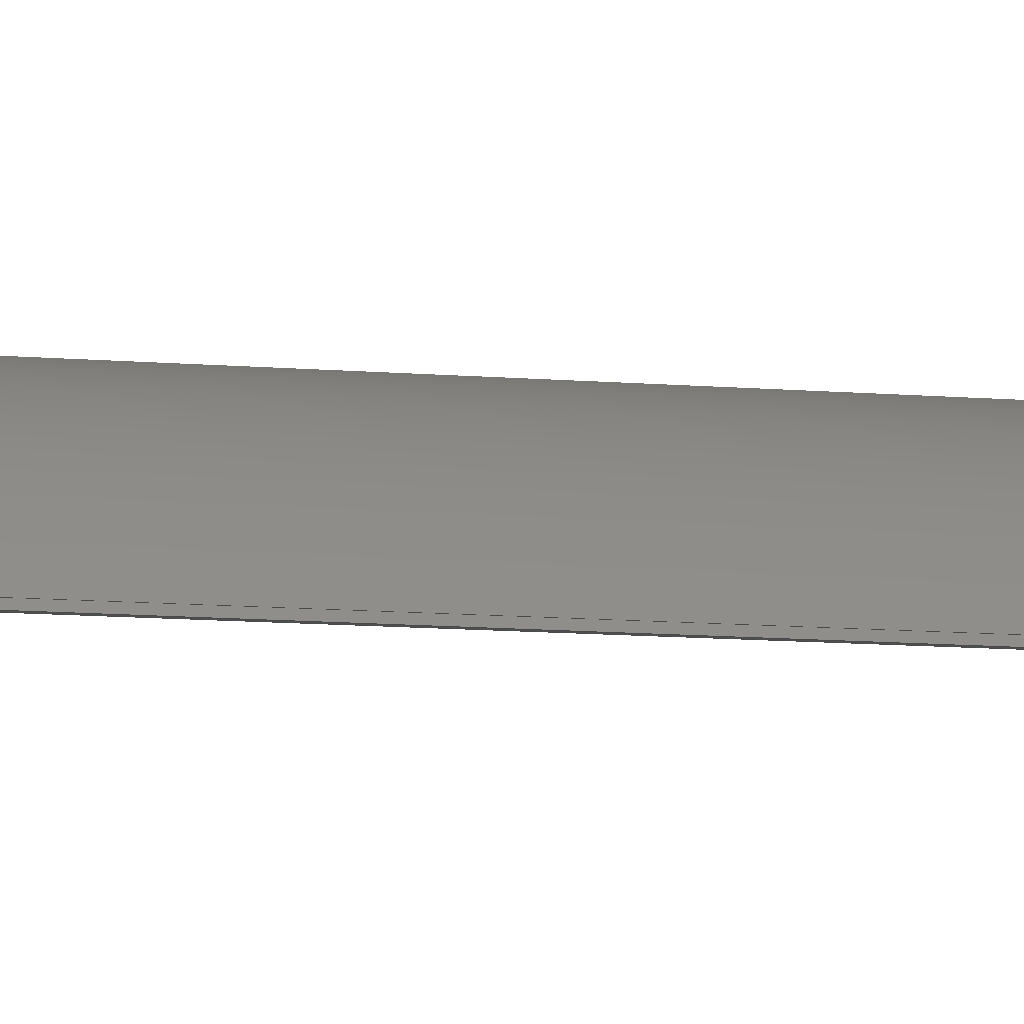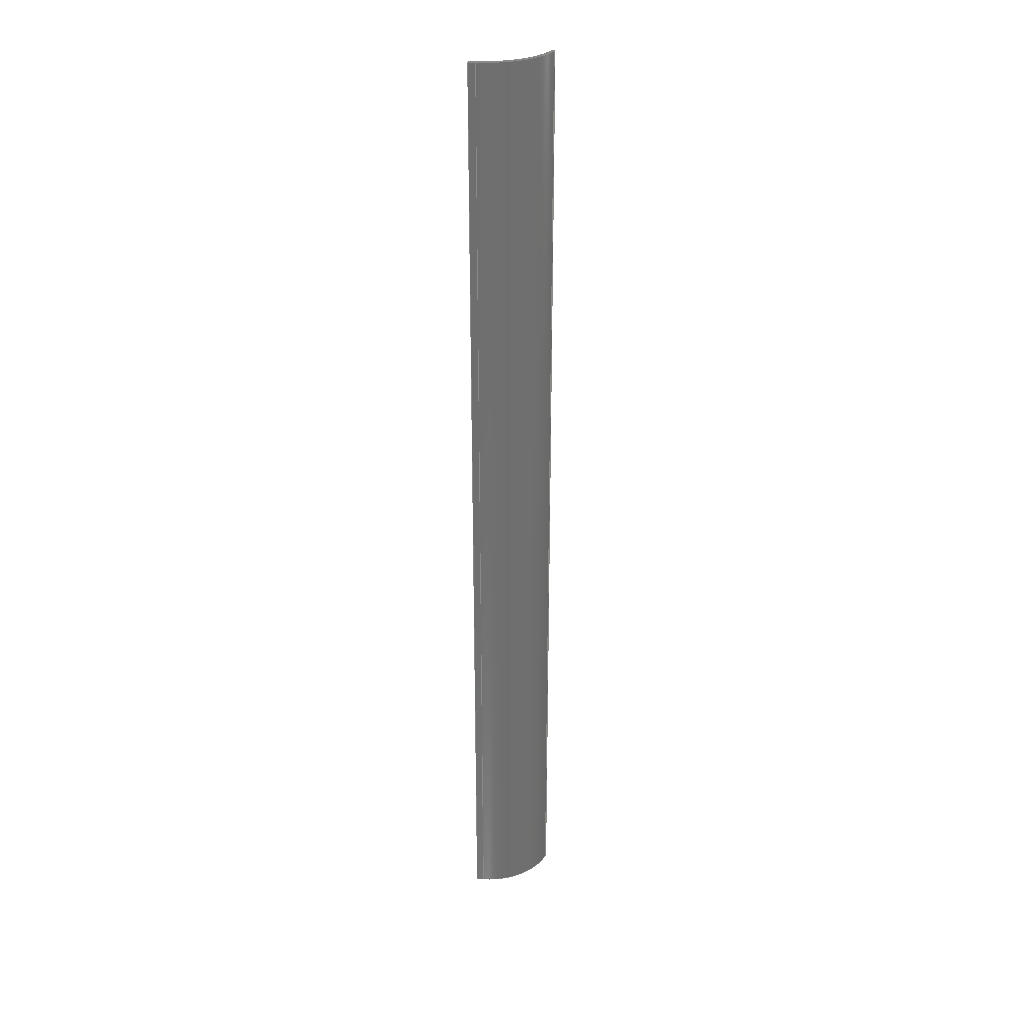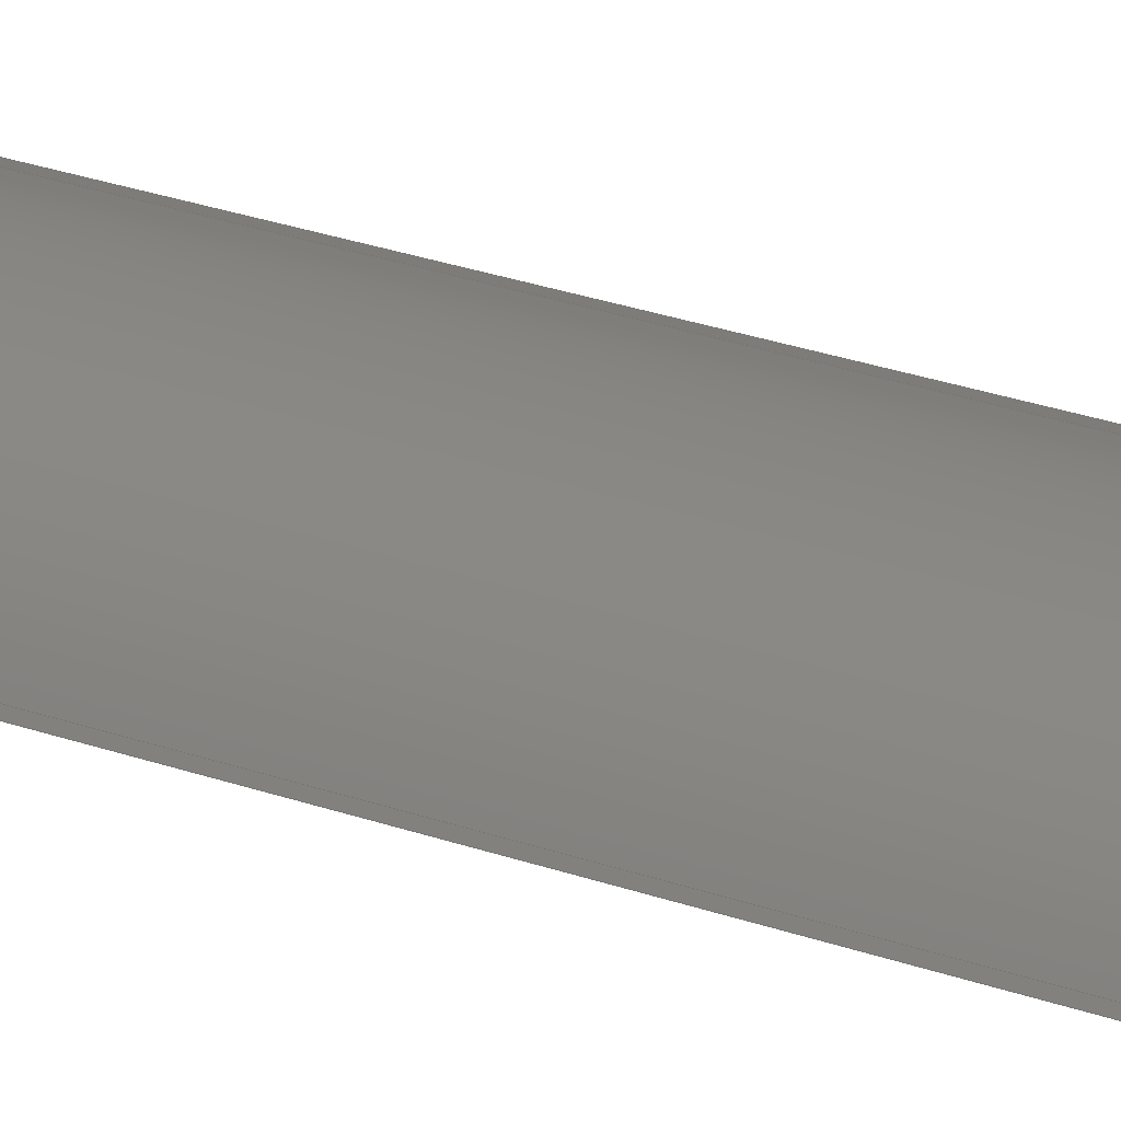
<metadata>
{"format":"step","ext":"stp","renderer":"f3d","projection":"perspective","resolution":1024,"background":"white","views":[{"elev":-5.5,"azim":-112.4,"up":"+Y"},{"elev":28.6,"azim":174.1,"up":"+Z"},{"elev":16.8,"azim":-48.9,"up":"+Y"}]}
</metadata>
<code>
ISO-10303-21;
DATA;
#1=PRODUCT('F8_Skin_Front_Top_Balsa_2mm','','',(#2)) ;
#2=PRODUCT_CONTEXT(' ',#3,'mechanical') ;
#3=APPLICATION_CONTEXT('managed model based 3d engineering') ;
#4=PRODUCT_DEFINITION('',' ',#285,#5) ;
#5=PRODUCT_DEFINITION_CONTEXT('part definition',#3,' ') ;
#6=PRODUCT_DEFINITION_SHAPE(' ',' ',#4) ;
#7=MECHANICAL_DESIGN_GEOMETRIC_PRESENTATION_REPRESENTATION(' ',(#72),#291) ;
#8=PRODUCT_CATEGORY('part','specification') ;
#9=SHAPE_REPRESENTATION(' ',(#132),#291) ;
#10=CARTESIAN_POINT(' ',(0,0,0)) ;
#11=CARTESIAN_POINT('Axis2P3D Location',(429.3,-26.66,327)) ;
#12=CARTESIAN_POINT('Line Origine',(439.3,21.31,327)) ;
#13=CARTESIAN_POINT('Vertex',(439.3,21.31,0)) ;
#14=CARTESIAN_POINT('Vertex',(439.3,21.31,654)) ;
#15=CARTESIAN_POINT('Axis2P3D Location',(429.3,-26.66,0)) ;
#16=CARTESIAN_POINT('Vertex',(387.1,-1.788,0)) ;
#17=CARTESIAN_POINT('Line Origine',(387.1,-1.788,327)) ;
#18=CARTESIAN_POINT('Vertex',(387.1,-1.788,654)) ;
#19=CARTESIAN_POINT('Axis2P3D Location',(429.3,-26.66,654)) ;
#20=CARTESIAN_POINT('Axis2P3D Location',(387.1,-1.788,0)) ;
#21=CARTESIAN_POINT('Line Origine',(386.7,-2.335,0)) ;
#22=CARTESIAN_POINT('Vertex',(386.4,-2.882,0)) ;
#23=CARTESIAN_POINT('Line Origine',(386.4,-2.882,327)) ;
#24=CARTESIAN_POINT('Vertex',(386.4,-2.882,654)) ;
#25=CARTESIAN_POINT('Line Origine',(386.7,-2.335,654)) ;
#26=CARTESIAN_POINT('Control Point',(388.8,-2.803,0)) ;
#27=CARTESIAN_POINT('Control Point',(388.3,-2.819,0)) ;
#28=CARTESIAN_POINT('Control Point',(387.8,-2.835,0)) ;
#29=CARTESIAN_POINT('Control Point',(387.4,-2.85,0)) ;
#30=CARTESIAN_POINT('Control Point',(386.9,-2.866,0)) ;
#31=CARTESIAN_POINT('Control Point',(386.4,-2.882,0)) ;
#32=CARTESIAN_POINT('Control Point',(388.8,-2.803,0)) ;
#33=CARTESIAN_POINT('Control Point',(388.3,-2.819,0)) ;
#34=CARTESIAN_POINT('Control Point',(387.8,-2.835,0)) ;
#35=CARTESIAN_POINT('Control Point',(387.4,-2.85,0)) ;
#36=CARTESIAN_POINT('Control Point',(386.9,-2.866,0)) ;
#37=CARTESIAN_POINT('Control Point',(386.4,-2.882,0)) ;
#38=CARTESIAN_POINT('Vertex',(388.8,-2.803,0)) ;
#39=CARTESIAN_POINT('Line Origine',(388.8,-2.803,327)) ;
#40=CARTESIAN_POINT('Vertex',(388.8,-2.803,654)) ;
#41=CARTESIAN_POINT('Control Point',(388.8,-2.803,654)) ;
#42=CARTESIAN_POINT('Control Point',(388.3,-2.819,654)) ;
#43=CARTESIAN_POINT('Control Point',(387.8,-2.835,654)) ;
#44=CARTESIAN_POINT('Control Point',(387.4,-2.85,654)) ;
#45=CARTESIAN_POINT('Control Point',(386.9,-2.866,654)) ;
#46=CARTESIAN_POINT('Control Point',(386.4,-2.882,654)) ;
#47=CARTESIAN_POINT('Axis2P3D Location',(429.3,-26.66,327)) ;
#48=CARTESIAN_POINT('Axis2P3D Location',(429.3,-26.66,0)) ;
#49=CARTESIAN_POINT('Vertex',(438.9,19.35,0)) ;
#50=CARTESIAN_POINT('Line Origine',(438.9,19.35,327)) ;
#51=CARTESIAN_POINT('Vertex',(438.9,19.35,654)) ;
#52=CARTESIAN_POINT('Axis2P3D Location',(429.3,-26.66,654)) ;
#53=CARTESIAN_POINT('Axis2P3D Location',(438.9,19.35,0)) ;
#54=CARTESIAN_POINT('Line Origine',(441.3,18.84,0)) ;
#55=CARTESIAN_POINT('Vertex',(443.8,18.33,0)) ;
#56=CARTESIAN_POINT('Line Origine',(443.8,18.33,327)) ;
#57=CARTESIAN_POINT('Vertex',(443.8,18.33,654)) ;
#58=CARTESIAN_POINT('Line Origine',(441.3,18.84,654)) ;
#59=CARTESIAN_POINT('Axis2P3D Location',(443.8,18.33,0)) ;
#60=CARTESIAN_POINT('Line Origine',(444,19.31,0)) ;
#61=CARTESIAN_POINT('Vertex',(444.2,20.29,0)) ;
#62=CARTESIAN_POINT('Line Origine',(444.2,20.29,327)) ;
#63=CARTESIAN_POINT('Vertex',(444.2,20.29,654)) ;
#64=CARTESIAN_POINT('Line Origine',(444,19.31,654)) ;
#65=CARTESIAN_POINT('Axis2P3D Location',(439.3,21.31,0)) ;
#66=CARTESIAN_POINT('Line Origine',(441.7,20.8,0)) ;
#67=CARTESIAN_POINT('Line Origine',(441.7,20.8,654)) ;
#68=CARTESIAN_POINT('Axis2P3D Location',(0,0,0)) ;
#69=CARTESIAN_POINT('Axis2P3D Location',(0,0,654)) ;
#70=PRODUCT_RELATED_PRODUCT_CATEGORY('part',$,(#1)) ;
#71=UNCERTAINTY_MEASURE_WITH_UNIT(LENGTH_MEASURE(0.005),#288,'distance_accuracy_value','CONFUSED CURVE UNCERTAINTY') ;
#72=STYLED_ITEM(' ',(#73),#245) ;
#73=PRESENTATION_STYLE_ASSIGNMENT((#74)) ;
#74=SURFACE_STYLE_USAGE(.BOTH.,#75) ;
#75=SURFACE_SIDE_STYLE(' ',(#76)) ;
#76=SURFACE_STYLE_FILL_AREA(#77) ;
#77=FILL_AREA_STYLE(' ',(#78)) ;
#78=FILL_AREA_STYLE_COLOUR(' ',#274) ;
#79=VECTOR('Line Direction',#97,1) ;
#80=VECTOR('Line Direction',#99,1) ;
#81=VECTOR('Line Direction',#103,1) ;
#82=VECTOR('Line Direction',#104,1) ;
#83=VECTOR('Line Direction',#105,1) ;
#84=VECTOR('Extrusion Surface Vector',#106,1) ;
#85=VECTOR('Line Direction',#107,1) ;
#86=VECTOR('Line Direction',#111,1) ;
#87=VECTOR('Line Direction',#115,1) ;
#88=VECTOR('Line Direction',#116,1) ;
#89=VECTOR('Line Direction',#117,1) ;
#90=VECTOR('Line Direction',#120,1) ;
#91=VECTOR('Line Direction',#121,1) ;
#92=VECTOR('Line Direction',#122,1) ;
#93=VECTOR('Line Direction',#125,1) ;
#94=VECTOR('Line Direction',#126,1) ;
#95=DIRECTION('Axis2P3D Direction',(0,0,1)) ;
#96=DIRECTION('Axis2P3D XDirection',(0.2038,0.979,0)) ;
#97=DIRECTION('Vector Direction',(0,0,1)) ;
#98=DIRECTION('Axis2P3D Direction',(0,0,1)) ;
#99=DIRECTION('Vector Direction',(0,0,1)) ;
#100=DIRECTION('Axis2P3D Direction',(0,0,1)) ;
#101=DIRECTION('Axis2P3D Direction',(-0.8616,0.5076,0)) ;
#102=DIRECTION('Axis2P3D XDirection',(-0.5076,-0.8616,0)) ;
#103=DIRECTION('Vector Direction',(-0.5076,-0.8616,0)) ;
#104=DIRECTION('Vector Direction',(0,0,1)) ;
#105=DIRECTION('Vector Direction',(-0.5076,-0.8616,0)) ;
#106=DIRECTION('Vector Direction',(0,0,1)) ;
#107=DIRECTION('Vector Direction',(0,0,1)) ;
#108=DIRECTION('Axis2P3D Direction',(0,0,1)) ;
#109=DIRECTION('Axis2P3D XDirection',(0.2038,0.979,0)) ;
#110=DIRECTION('Axis2P3D Direction',(0,0,1)) ;
#111=DIRECTION('Vector Direction',(0,0,1)) ;
#112=DIRECTION('Axis2P3D Direction',(0,0,1)) ;
#113=DIRECTION('Axis2P3D Direction',(-0.2046,-0.9788,0)) ;
#114=DIRECTION('Axis2P3D XDirection',(0.9788,-0.2046,0)) ;
#115=DIRECTION('Vector Direction',(0.9788,-0.2046,0)) ;
#116=DIRECTION('Vector Direction',(0,0,1)) ;
#117=DIRECTION('Vector Direction',(0.9788,-0.2046,0)) ;
#118=DIRECTION('Axis2P3D Direction',(0.9787,-0.2054,0)) ;
#119=DIRECTION('Axis2P3D XDirection',(0.2054,0.9787,0)) ;
#120=DIRECTION('Vector Direction',(0.2054,0.9787,0)) ;
#121=DIRECTION('Vector Direction',(0,0,1)) ;
#122=DIRECTION('Vector Direction',(0.2054,0.9787,0)) ;
#123=DIRECTION('Axis2P3D Direction',(-0.2046,-0.9788,0)) ;
#124=DIRECTION('Axis2P3D XDirection',(0.9788,-0.2046,0)) ;
#125=DIRECTION('Vector Direction',(0.9788,-0.2046,0)) ;
#126=DIRECTION('Vector Direction',(0.9788,-0.2046,0)) ;
#127=DIRECTION('Axis2P3D Direction',(0,0,1)) ;
#128=DIRECTION('Axis2P3D XDirection',(1,0,0)) ;
#129=DIRECTION('Axis2P3D Direction',(0,0,1)) ;
#130=DIRECTION('Axis2P3D XDirection',(1,0,0)) ;
#131=SHAPE_REPRESENTATION_RELATIONSHIP(' ',' ',#9,#260) ;
#132=AXIS2_PLACEMENT_3D(' ',#10,$,$) ;
#133=AXIS2_PLACEMENT_3D('Cylinder Axis2P3D',#11,#95,#96) ;
#134=AXIS2_PLACEMENT_3D('Circle Axis2P3D',#15,#98,$) ;
#135=AXIS2_PLACEMENT_3D('Circle Axis2P3D',#19,#100,$) ;
#136=AXIS2_PLACEMENT_3D('Plane Axis2P3D',#20,#101,#102) ;
#137=AXIS2_PLACEMENT_3D('Cylinder Axis2P3D',#47,#108,#109) ;
#138=AXIS2_PLACEMENT_3D('Circle Axis2P3D',#48,#110,$) ;
#139=AXIS2_PLACEMENT_3D('Circle Axis2P3D',#52,#112,$) ;
#140=AXIS2_PLACEMENT_3D('Plane Axis2P3D',#53,#113,#114) ;
#141=AXIS2_PLACEMENT_3D('Plane Axis2P3D',#59,#118,#119) ;
#142=AXIS2_PLACEMENT_3D('Plane Axis2P3D',#65,#123,#124) ;
#143=AXIS2_PLACEMENT_3D('Plane Axis2P3D',#68,#127,#128) ;
#144=AXIS2_PLACEMENT_3D('Plane Axis2P3D',#69,#129,#130) ;
#145=LINE('Line',#12,#79) ;
#146=LINE('Line',#17,#80) ;
#147=LINE('Line',#21,#81) ;
#148=LINE('Line',#23,#82) ;
#149=LINE('Line',#25,#83) ;
#150=LINE('Line',#39,#85) ;
#151=LINE('Line',#50,#86) ;
#152=LINE('Line',#54,#87) ;
#153=LINE('Line',#56,#88) ;
#154=LINE('Line',#58,#89) ;
#155=LINE('Line',#60,#90) ;
#156=LINE('Line',#62,#91) ;
#157=LINE('Line',#64,#92) ;
#158=LINE('Line',#66,#93) ;
#159=LINE('Line',#67,#94) ;
#160=CIRCLE('generated circle',#134,49) ;
#161=CIRCLE('generated circle',#135,49) ;
#162=CIRCLE('generated circle',#138,47) ;
#163=CIRCLE('generated circle',#139,47) ;
#164=PLANE('',#136) ;
#165=PLANE('',#140) ;
#166=PLANE('',#141) ;
#167=PLANE('',#142) ;
#168=PLANE('',#143) ;
#169=PLANE('',#144) ;
#170=CYLINDRICAL_SURFACE('generated cylinder',#133,49) ;
#171=CYLINDRICAL_SURFACE('generated cylinder',#137,47) ;
#172=EDGE_CURVE('',#246,#247,#145,.T.) ;
#173=EDGE_CURVE('',#246,#248,#160,.T.) ;
#174=EDGE_CURVE('',#248,#249,#146,.T.) ;
#175=EDGE_CURVE('',#247,#249,#161,.T.) ;
#176=EDGE_CURVE('',#248,#250,#147,.T.) ;
#177=EDGE_CURVE('',#250,#251,#148,.T.) ;
#178=EDGE_CURVE('',#249,#251,#149,.T.) ;
#179=EDGE_CURVE('',#250,#252,#272,.F.) ;
#180=EDGE_CURVE('',#252,#253,#150,.T.) ;
#181=EDGE_CURVE('',#251,#253,#273,.F.) ;
#182=EDGE_CURVE('',#252,#254,#162,.F.) ;
#183=EDGE_CURVE('',#254,#255,#151,.T.) ;
#184=EDGE_CURVE('',#253,#255,#163,.F.) ;
#185=EDGE_CURVE('',#254,#256,#152,.T.) ;
#186=EDGE_CURVE('',#256,#257,#153,.T.) ;
#187=EDGE_CURVE('',#255,#257,#154,.T.) ;
#188=EDGE_CURVE('',#256,#258,#155,.T.) ;
#189=EDGE_CURVE('',#258,#259,#156,.T.) ;
#190=EDGE_CURVE('',#257,#259,#157,.T.) ;
#191=EDGE_CURVE('',#258,#246,#158,.F.) ;
#192=EDGE_CURVE('',#259,#247,#159,.F.) ;
#193=CLOSED_SHELL('Closed Shell',(#261,#262,#263,#264,#265,#266,#267,#268,#269)) ;
#194=ORIENTED_EDGE('',*,*,#172,.F.) ;
#195=ORIENTED_EDGE('',*,*,#173,.T.) ;
#196=ORIENTED_EDGE('',*,*,#174,.T.) ;
#197=ORIENTED_EDGE('',*,*,#175,.F.) ;
#198=ORIENTED_EDGE('',*,*,#174,.F.) ;
#199=ORIENTED_EDGE('',*,*,#176,.T.) ;
#200=ORIENTED_EDGE('',*,*,#177,.T.) ;
#201=ORIENTED_EDGE('',*,*,#178,.F.) ;
#202=ORIENTED_EDGE('',*,*,#177,.F.) ;
#203=ORIENTED_EDGE('',*,*,#179,.T.) ;
#204=ORIENTED_EDGE('',*,*,#180,.T.) ;
#205=ORIENTED_EDGE('',*,*,#181,.F.) ;
#206=ORIENTED_EDGE('',*,*,#180,.F.) ;
#207=ORIENTED_EDGE('',*,*,#182,.T.) ;
#208=ORIENTED_EDGE('',*,*,#183,.T.) ;
#209=ORIENTED_EDGE('',*,*,#184,.F.) ;
#210=ORIENTED_EDGE('',*,*,#183,.F.) ;
#211=ORIENTED_EDGE('',*,*,#185,.T.) ;
#212=ORIENTED_EDGE('',*,*,#186,.T.) ;
#213=ORIENTED_EDGE('',*,*,#187,.F.) ;
#214=ORIENTED_EDGE('',*,*,#186,.F.) ;
#215=ORIENTED_EDGE('',*,*,#188,.T.) ;
#216=ORIENTED_EDGE('',*,*,#189,.T.) ;
#217=ORIENTED_EDGE('',*,*,#190,.F.) ;
#218=ORIENTED_EDGE('',*,*,#189,.F.) ;
#219=ORIENTED_EDGE('',*,*,#191,.T.) ;
#220=ORIENTED_EDGE('',*,*,#172,.T.) ;
#221=ORIENTED_EDGE('',*,*,#192,.F.) ;
#222=ORIENTED_EDGE('',*,*,#191,.F.) ;
#223=ORIENTED_EDGE('',*,*,#188,.F.) ;
#224=ORIENTED_EDGE('',*,*,#185,.F.) ;
#225=ORIENTED_EDGE('',*,*,#182,.F.) ;
#226=ORIENTED_EDGE('',*,*,#179,.F.) ;
#227=ORIENTED_EDGE('',*,*,#176,.F.) ;
#228=ORIENTED_EDGE('',*,*,#173,.F.) ;
#229=ORIENTED_EDGE('',*,*,#175,.T.) ;
#230=ORIENTED_EDGE('',*,*,#178,.T.) ;
#231=ORIENTED_EDGE('',*,*,#181,.T.) ;
#232=ORIENTED_EDGE('',*,*,#184,.T.) ;
#233=ORIENTED_EDGE('',*,*,#187,.T.) ;
#234=ORIENTED_EDGE('',*,*,#190,.T.) ;
#235=ORIENTED_EDGE('',*,*,#192,.T.) ;
#236=EDGE_LOOP('',(#194,#195,#196,#197)) ;
#237=EDGE_LOOP('',(#198,#199,#200,#201)) ;
#238=EDGE_LOOP('',(#202,#203,#204,#205)) ;
#239=EDGE_LOOP('',(#206,#207,#208,#209)) ;
#240=EDGE_LOOP('',(#210,#211,#212,#213)) ;
#241=EDGE_LOOP('',(#214,#215,#216,#217)) ;
#242=EDGE_LOOP('',(#218,#219,#220,#221)) ;
#243=EDGE_LOOP('',(#222,#223,#224,#225,#226,#227,#228)) ;
#244=EDGE_LOOP('',(#229,#230,#231,#232,#233,#234,#235)) ;
#245=MANIFOLD_SOLID_BREP('PartBody',#193) ;
#246=VERTEX_POINT('',#13) ;
#247=VERTEX_POINT('',#14) ;
#248=VERTEX_POINT('',#16) ;
#249=VERTEX_POINT('',#18) ;
#250=VERTEX_POINT('',#22) ;
#251=VERTEX_POINT('',#24) ;
#252=VERTEX_POINT('',#38) ;
#253=VERTEX_POINT('',#40) ;
#254=VERTEX_POINT('',#49) ;
#255=VERTEX_POINT('',#51) ;
#256=VERTEX_POINT('',#55) ;
#257=VERTEX_POINT('',#57) ;
#258=VERTEX_POINT('',#61) ;
#259=VERTEX_POINT('',#63) ;
#260=ADVANCED_BREP_SHAPE_REPRESENTATION('NONE',(#245),#291) ;
#261=ADVANCED_FACE('PartBody',(#275),#170,.T.) ;
#262=ADVANCED_FACE('PartBody',(#276),#164,.T.) ;
#263=ADVANCED_FACE('PartBody',(#277),#287,.F.) ;
#264=ADVANCED_FACE('PartBody',(#278),#171,.F.) ;
#265=ADVANCED_FACE('PartBody',(#279),#165,.T.) ;
#266=ADVANCED_FACE('PartBody',(#280),#166,.T.) ;
#267=ADVANCED_FACE('PartBody',(#281),#167,.F.) ;
#268=ADVANCED_FACE('PartBody',(#282),#168,.F.) ;
#269=ADVANCED_FACE('PartBody',(#283),#169,.T.) ;
#270=APPLICATION_PROTOCOL_DEFINITION('international standard','ap242_managed_model_based_3d_engineering',2014,#3) ;
#271=B_SPLINE_CURVE_WITH_KNOTS('',5,(#26,#27,#28,#29,#30,#31),.UNSPECIFIED.,.F.,.U.,(6,6),(0,2.369),.UNSPECIFIED.) ;
#272=B_SPLINE_CURVE_WITH_KNOTS('',5,(#32,#33,#34,#35,#36,#37),.UNSPECIFIED.,.F.,.U.,(6,6),(5.001e+05,5.001e+05),.UNSPECIFIED.) ;
#273=B_SPLINE_CURVE_WITH_KNOTS('',5,(#41,#42,#43,#44,#45,#46),.UNSPECIFIED.,.F.,.U.,(6,6),(5.001e+05,5.001e+05),.UNSPECIFIED.) ;
#274=COLOUR_RGB('Colour',0.8235,0.8235,1) ;
#275=FACE_OUTER_BOUND('',#236,.T.) ;
#276=FACE_OUTER_BOUND('',#237,.T.) ;
#277=FACE_OUTER_BOUND('',#238,.T.) ;
#278=FACE_OUTER_BOUND('',#239,.T.) ;
#279=FACE_OUTER_BOUND('',#240,.T.) ;
#280=FACE_OUTER_BOUND('',#241,.T.) ;
#281=FACE_OUTER_BOUND('',#242,.T.) ;
#282=FACE_OUTER_BOUND('',#243,.T.) ;
#283=FACE_OUTER_BOUND('',#244,.T.) ;
#284=PRODUCT_CATEGORY_RELATIONSHIP(' ',' ',#8,#70) ;
#285=PRODUCT_DEFINITION_FORMATION_WITH_SPECIFIED_SOURCE('',' ',#1,.NOT_KNOWN.) ;
#286=SHAPE_DEFINITION_REPRESENTATION(#6,#9) ;
#287=SURFACE_OF_LINEAR_EXTRUSION('generated tabulated cylinder',#271,#84) ;
#288=(LENGTH_UNIT()NAMED_UNIT(*)SI_UNIT(.MILLI.,.METRE.)) ;
#289=(NAMED_UNIT(*)PLANE_ANGLE_UNIT()SI_UNIT($,.RADIAN.)) ;
#290=(NAMED_UNIT(*)SI_UNIT($,.STERADIAN.)SOLID_ANGLE_UNIT()) ;
#291=(GEOMETRIC_REPRESENTATION_CONTEXT(3)GLOBAL_UNCERTAINTY_ASSIGNED_CONTEXT((#71))GLOBAL_UNIT_ASSIGNED_CONTEXT((#288,#289,#290))REPRESENTATION_CONTEXT(' ',' ')) ;
ENDSEC;
END-ISO-10303-21;

</code>
